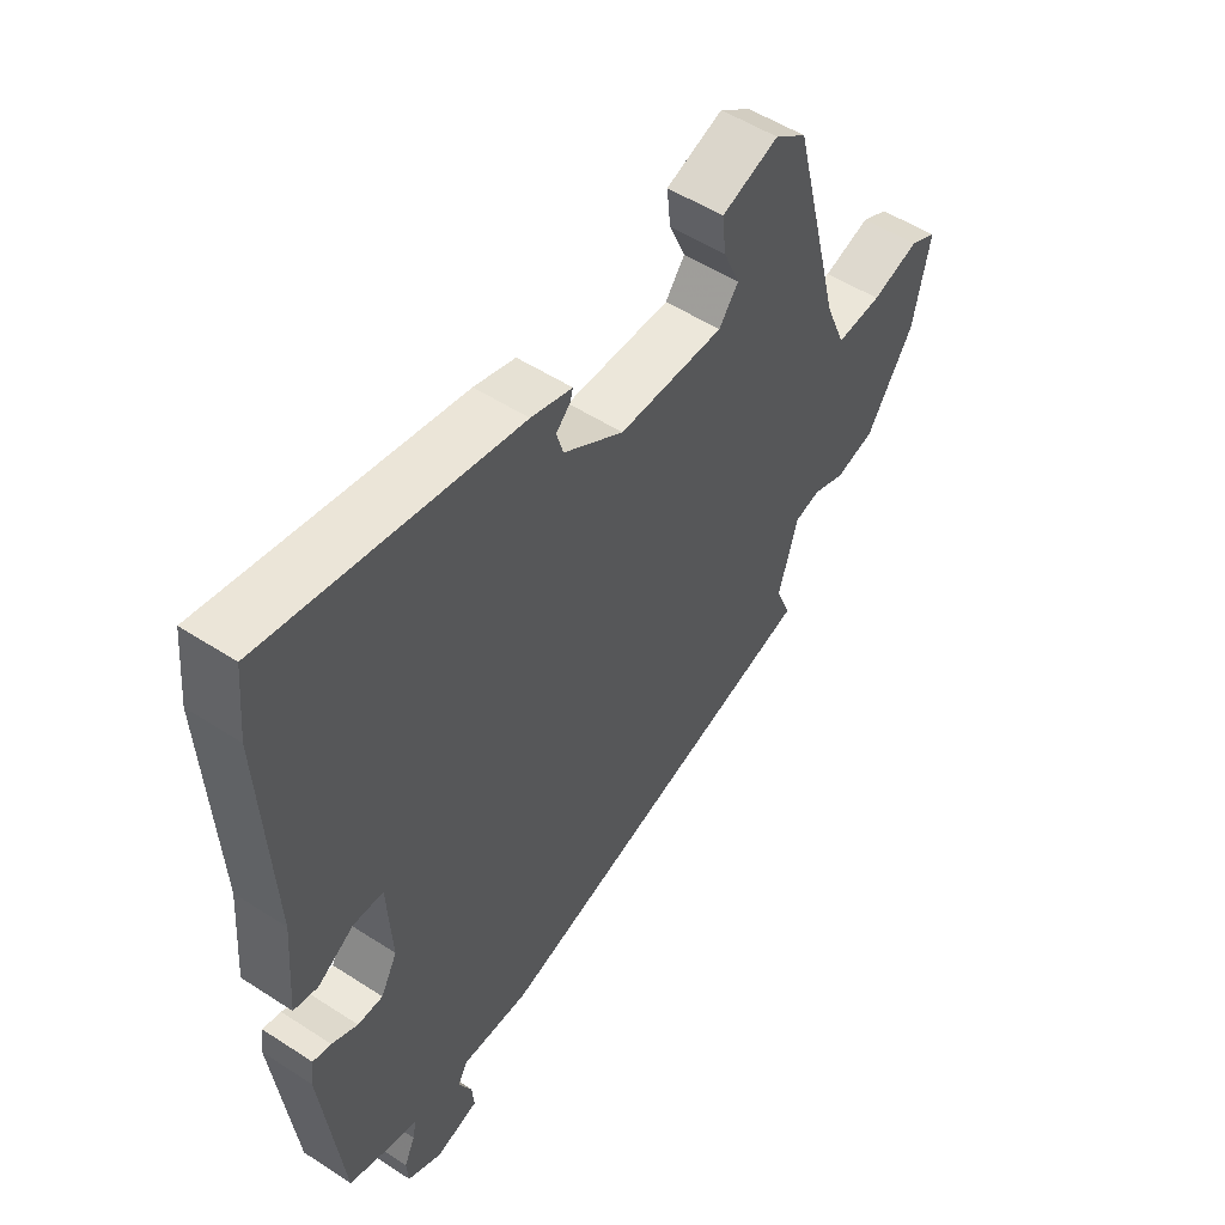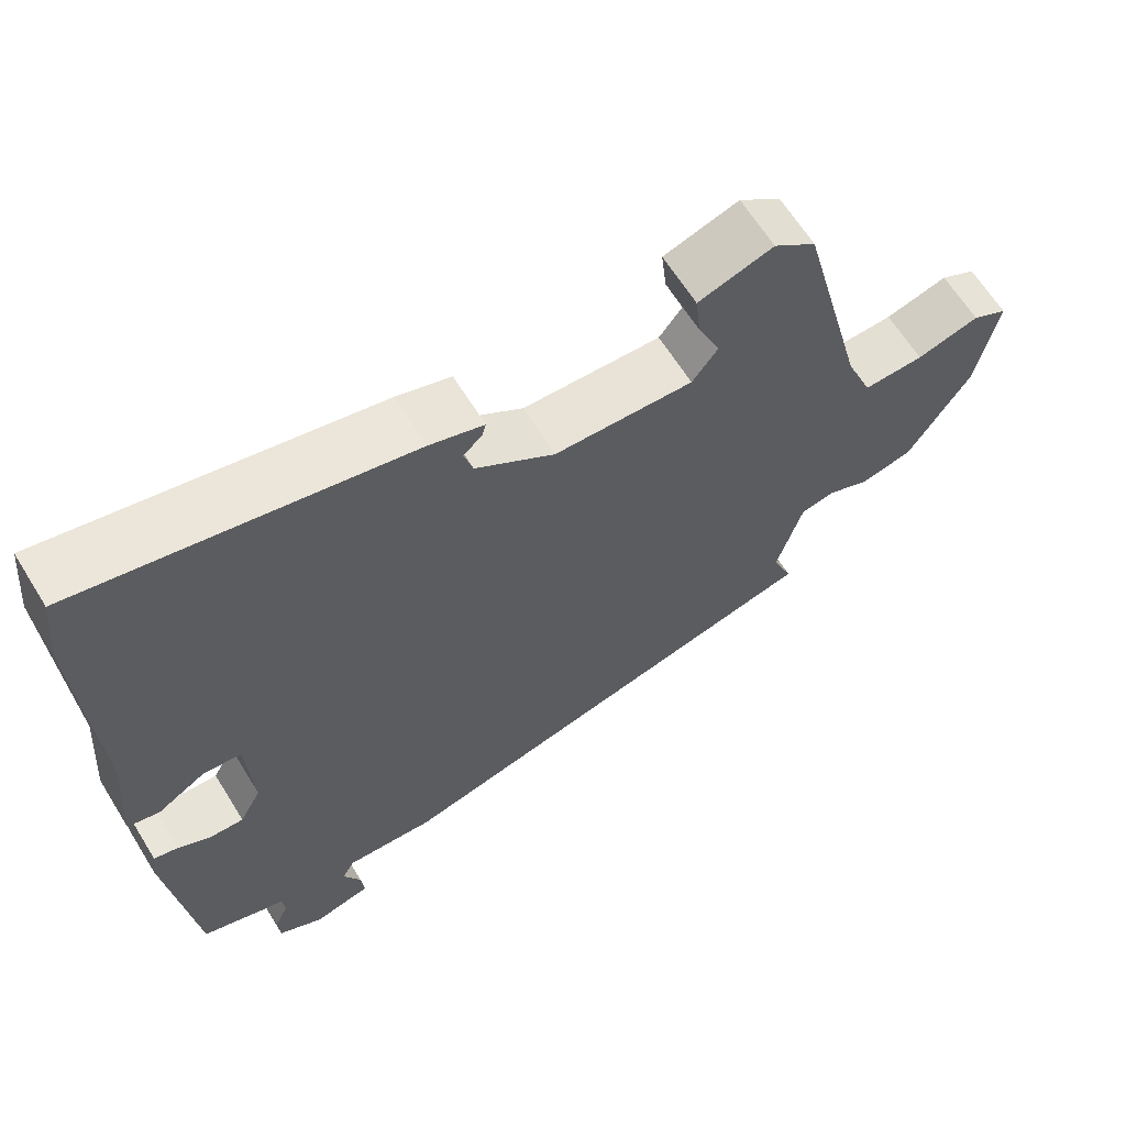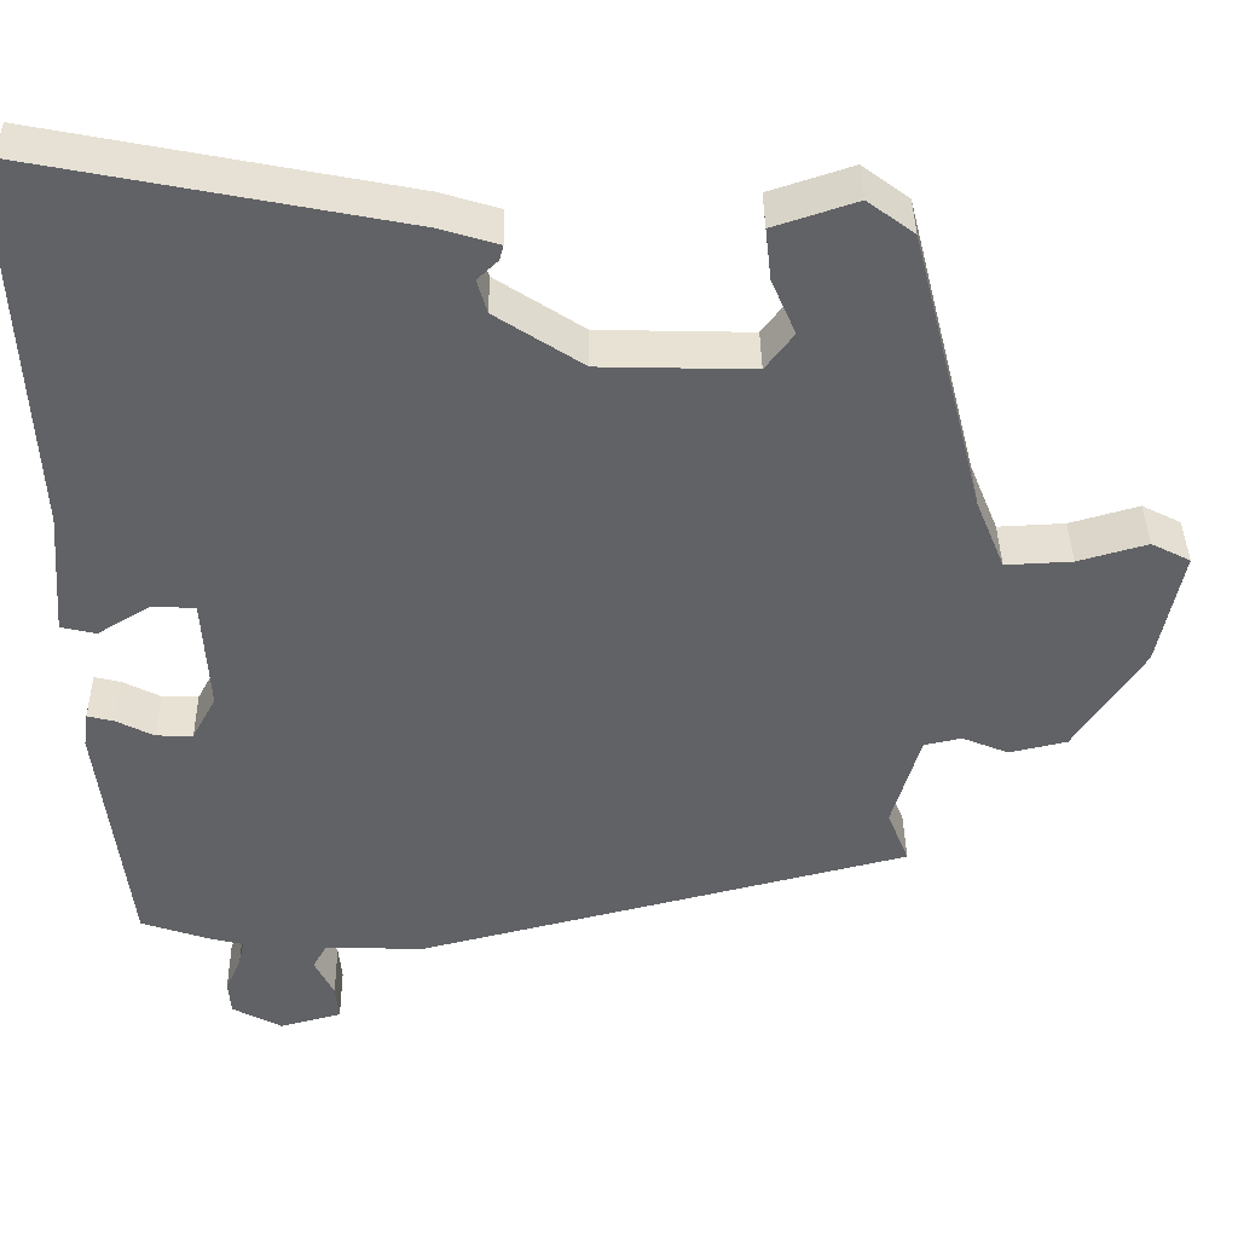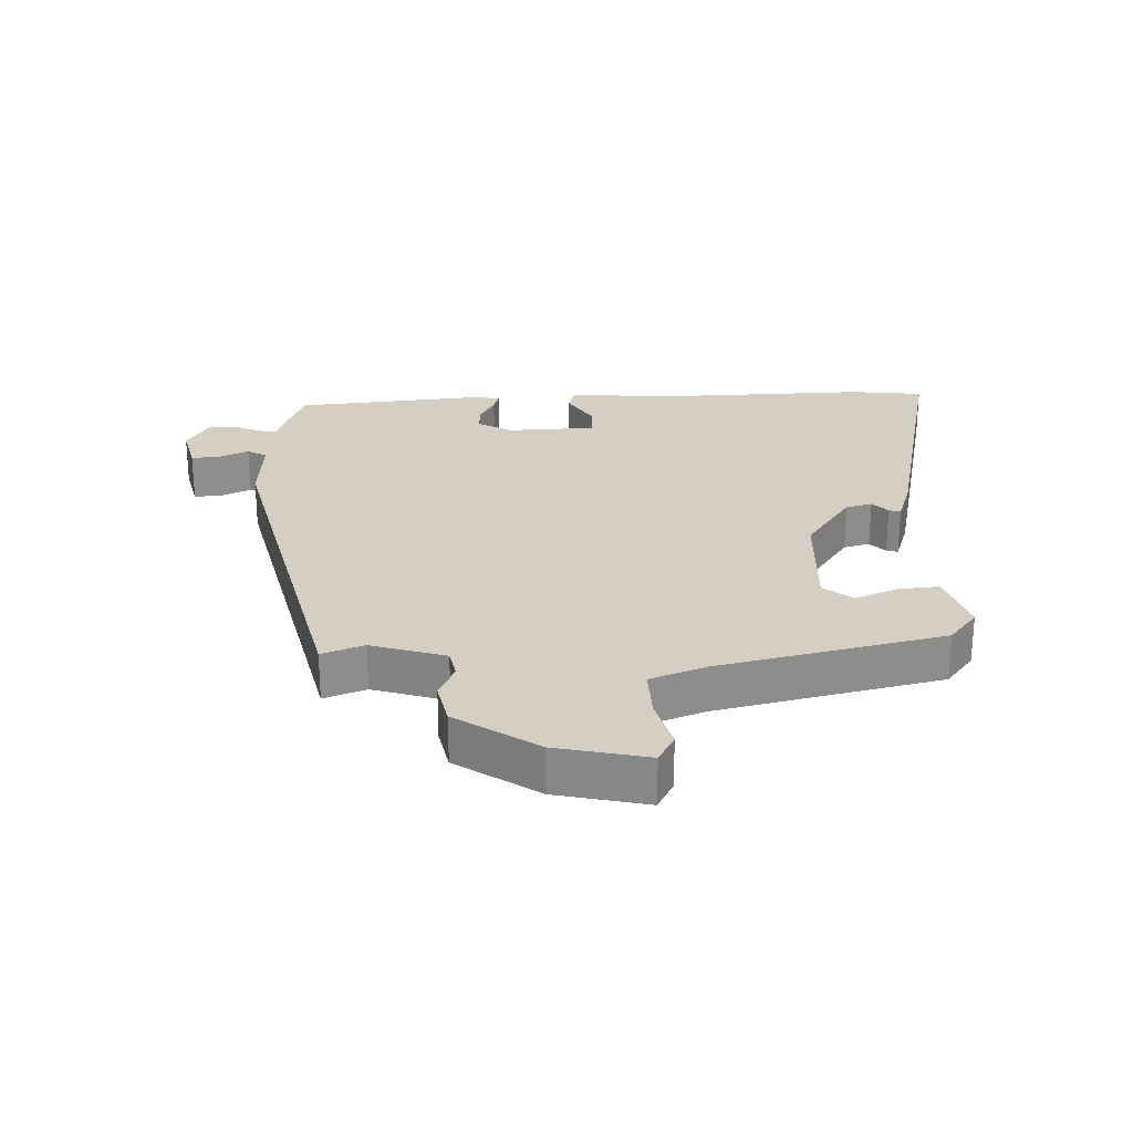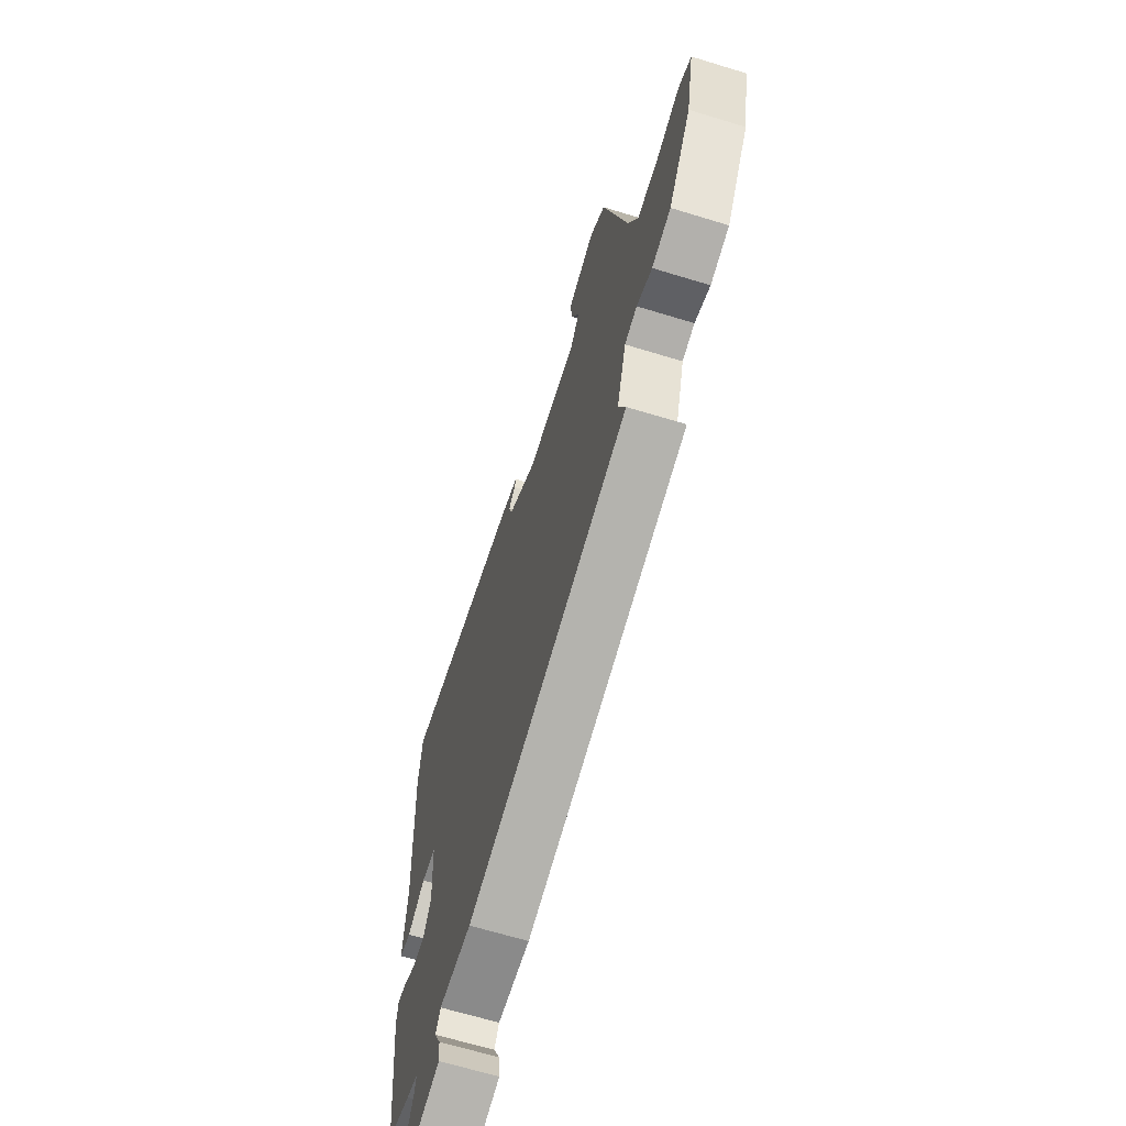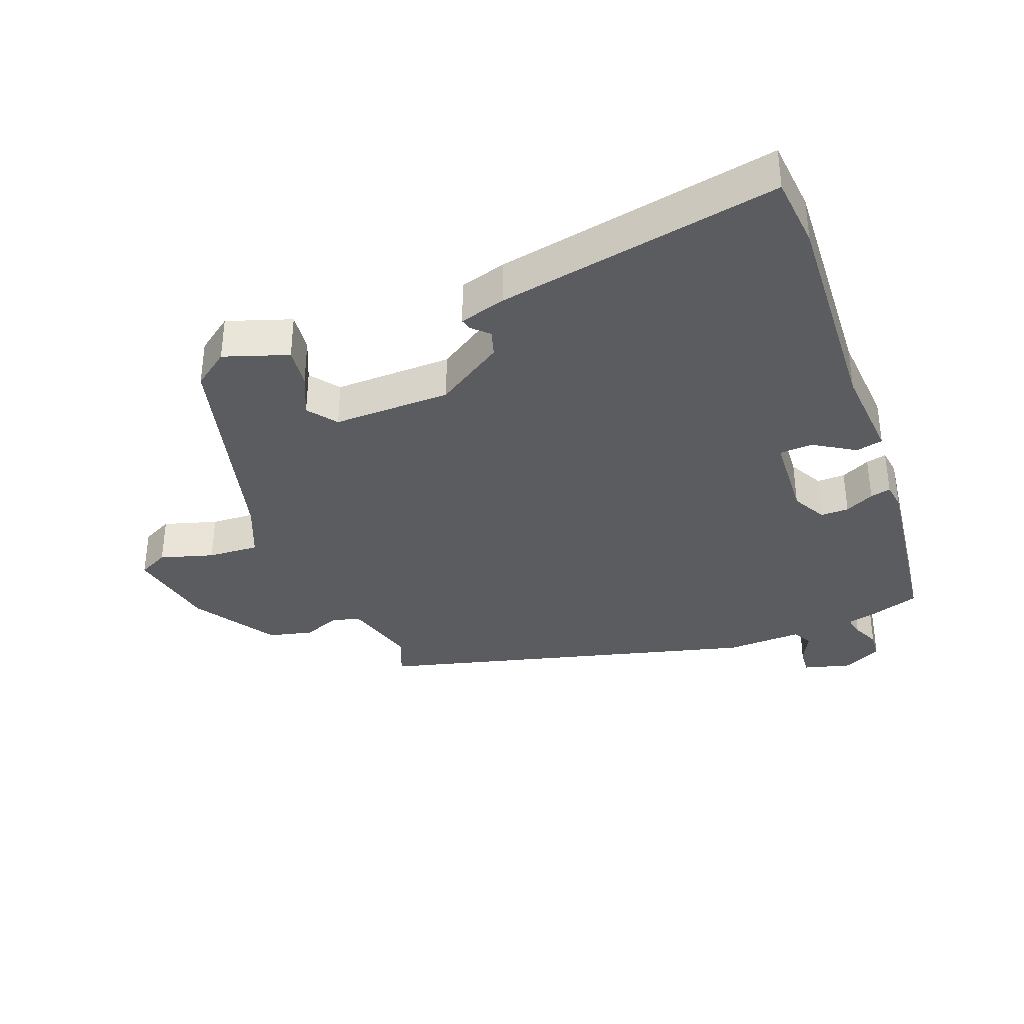
<metadata>
{"format":"obj","ext":"obj","renderer":"f3d","projection":"perspective","resolution":1024,"background":"white","views":[{"elev":52.9,"azim":124.9,"up":"+Z"},{"elev":63.9,"azim":148.3,"up":"+Z"},{"elev":39.4,"azim":179.2,"up":"+Z"},{"elev":25.5,"azim":-90.9,"up":"+Y"},{"elev":-65.8,"azim":-107.1,"up":"+Z"},{"elev":-35.2,"azim":20.5,"up":"+Y"}]}
</metadata>
<code>
v 0.491 0.07 0.59
v 0.502 0.07 0.477
v 0.485 0.07 0.131
v 0.497 0.07 -0.021
v 0.455 0.07 -0.031
v 0.391 0.07 0.008
v 0.339 0.07 0.005
v 0.331 0.07 -0.133
v 0.36 0.07 -0.187
v 0.404 0.07 -0.186
v 0.449 0.07 -0.163
v 0.481 0.07 -0.155
v 0.487 0.07 -0.197
v 0.452 0.07 -0.494
v 0.369 0.07 -0.522
v 0.329 0.07 -0.532
v 0.336 0.07 -0.564
v 0.355 0.07 -0.606
v 0.352 0.07 -0.648
v 0.292 0.07 -0.68
v 0.217 0.07 -0.66
v 0.221 0.07 -0.617
v 0.244 0.07 -0.57
v 0.227 0.07 -0.539
v 0.109 0.07 -0.544
v -0.486 0.07 -0.393
v -0.46 0.07 -0.328
v -0.494 0.07 -0.212
v -0.539 0.07 -0.202
v -0.595 0.07 -0.225
v -0.664 0.07 -0.209
v -0.747 0.07 -0.081
v -0.776 0.07 0.061
v -0.729 0.07 0.085
v -0.646 0.07 0.061
v -0.566 0.07 0.057
v -0.531 0.07 0.143
v -0.443 0.07 0.491
v -0.387 0.07 0.533
v -0.287 0.07 0.5
v -0.294 0.07 0.437
v -0.323 0.07 0.37
v -0.289 0.07 0.325
v -0.105 0.07 0.33
v 0 0.07 0.399
v 0.012 0.07 0.44
v -0.013 0.07 0.464
v -0.018 0.07 0.482
v 0.054 0.07 0.504
v 0.491 0 0.59
v 0.502 0 0.477
v 0.485 0 0.131
v 0.497 0 -0.021
v 0.455 0 -0.031
v 0.391 0 0.008
v 0.339 0 0.005
v 0.331 0 -0.133
v 0.36 0 -0.187
v 0.404 0 -0.186
v 0.449 0 -0.163
v 0.481 0 -0.155
v 0.487 0 -0.197
v 0.452 0 -0.494
v 0.369 0 -0.522
v 0.329 0 -0.532
v 0.336 0 -0.564
v 0.355 0 -0.606
v 0.352 0 -0.648
v 0.292 0 -0.68
v 0.217 0 -0.66
v 0.221 0 -0.617
v 0.244 0 -0.57
v 0.227 0 -0.539
v 0.109 0 -0.544
v -0.486 0 -0.393
v -0.46 0 -0.328
v -0.494 0 -0.212
v -0.539 0 -0.202
v -0.595 0 -0.225
v -0.664 0 -0.209
v -0.747 0 -0.081
v -0.776 0 0.061
v -0.729 0 0.085
v -0.646 0 0.061
v -0.566 0 0.057
v -0.531 0 0.143
v -0.443 0 0.491
v -0.387 0 0.533
v -0.287 0 0.5
v -0.294 0 0.437
v -0.323 0 0.37
v -0.289 0 0.325
v -0.105 0 0.33
v 0 0 0.399
v 0.012 0 0.44
v -0.013 0 0.464
v -0.018 0 0.482
v 0.054 0 0.504
f 1 2 3
f 49 1 3
f 48 49 3
f 47 48 3
f 46 47 3
f 4 5 6
f 3 4 6
f 46 3 6
f 45 46 6
f 44 45 6 7
f 43 44 7 8
f 40 41 42
f 39 40 42
f 38 39 42
f 37 38 42
f 36 37 42 43
f 33 34 35
f 32 33 35
f 31 32 35
f 30 31 35
f 29 30 35
f 28 29 35 36
f 43 8 9
f 36 43 9
f 28 36 9
f 27 28 9
f 27 9 10
f 26 27 10
f 25 26 10
f 24 25 10
f 21 22 23
f 20 21 23
f 19 20 23
f 18 19 23
f 17 18 23
f 16 17 23 24
f 15 16 24
f 14 15 24
f 13 14 24
f 12 13 24
f 11 12 24
f 10 11 24
f 52 51 50
f 52 50 98
f 52 98 97
f 52 97 96
f 52 96 95
f 55 54 53
f 55 53 52
f 55 52 95
f 55 95 94
f 56 55 94 93
f 57 56 93 92
f 91 90 89
f 91 89 88
f 91 88 87
f 91 87 86
f 92 91 86 85
f 84 83 82
f 84 82 81
f 84 81 80
f 84 80 79
f 84 79 78
f 85 84 78 77
f 58 57 92
f 58 92 85
f 58 85 77
f 58 77 76
f 59 58 76
f 59 76 75
f 59 75 74
f 59 74 73
f 72 71 70
f 72 70 69
f 72 69 68
f 72 68 67
f 72 67 66
f 73 72 66 65
f 73 65 64
f 73 64 63
f 73 63 62
f 73 62 61
f 73 61 60
f 73 60 59
f 1 50 51 2
f 2 51 52 3
f 3 52 53 4
f 4 53 54 5
f 5 54 55 6
f 6 55 56 7
f 7 56 57 8
f 8 57 58 9
f 9 58 59 10
f 10 59 60 11
f 11 60 61 12
f 12 61 62 13
f 13 62 63 14
f 14 63 64 15
f 15 64 65 16
f 16 65 66 17
f 17 66 67 18
f 18 67 68 19
f 19 68 69 20
f 20 69 70 21
f 21 70 71 22
f 22 71 72 23
f 23 72 73 24
f 24 73 74 25
f 25 74 75 26
f 26 75 76 27
f 27 76 77 28
f 28 77 78 29
f 29 78 79 30
f 30 79 80 31
f 31 80 81 32
f 32 81 82 33
f 33 82 83 34
f 34 83 84 35
f 35 84 85 36
f 36 85 86 37
f 37 86 87 38
f 38 87 88 39
f 39 88 89 40
f 40 89 90 41
f 41 90 91 42
f 42 91 92 43
f 43 92 93 44
f 44 93 94 45
f 45 94 95 46
f 46 95 96 47
f 47 96 97 48
f 48 97 98 49
f 49 98 50 1

</code>
